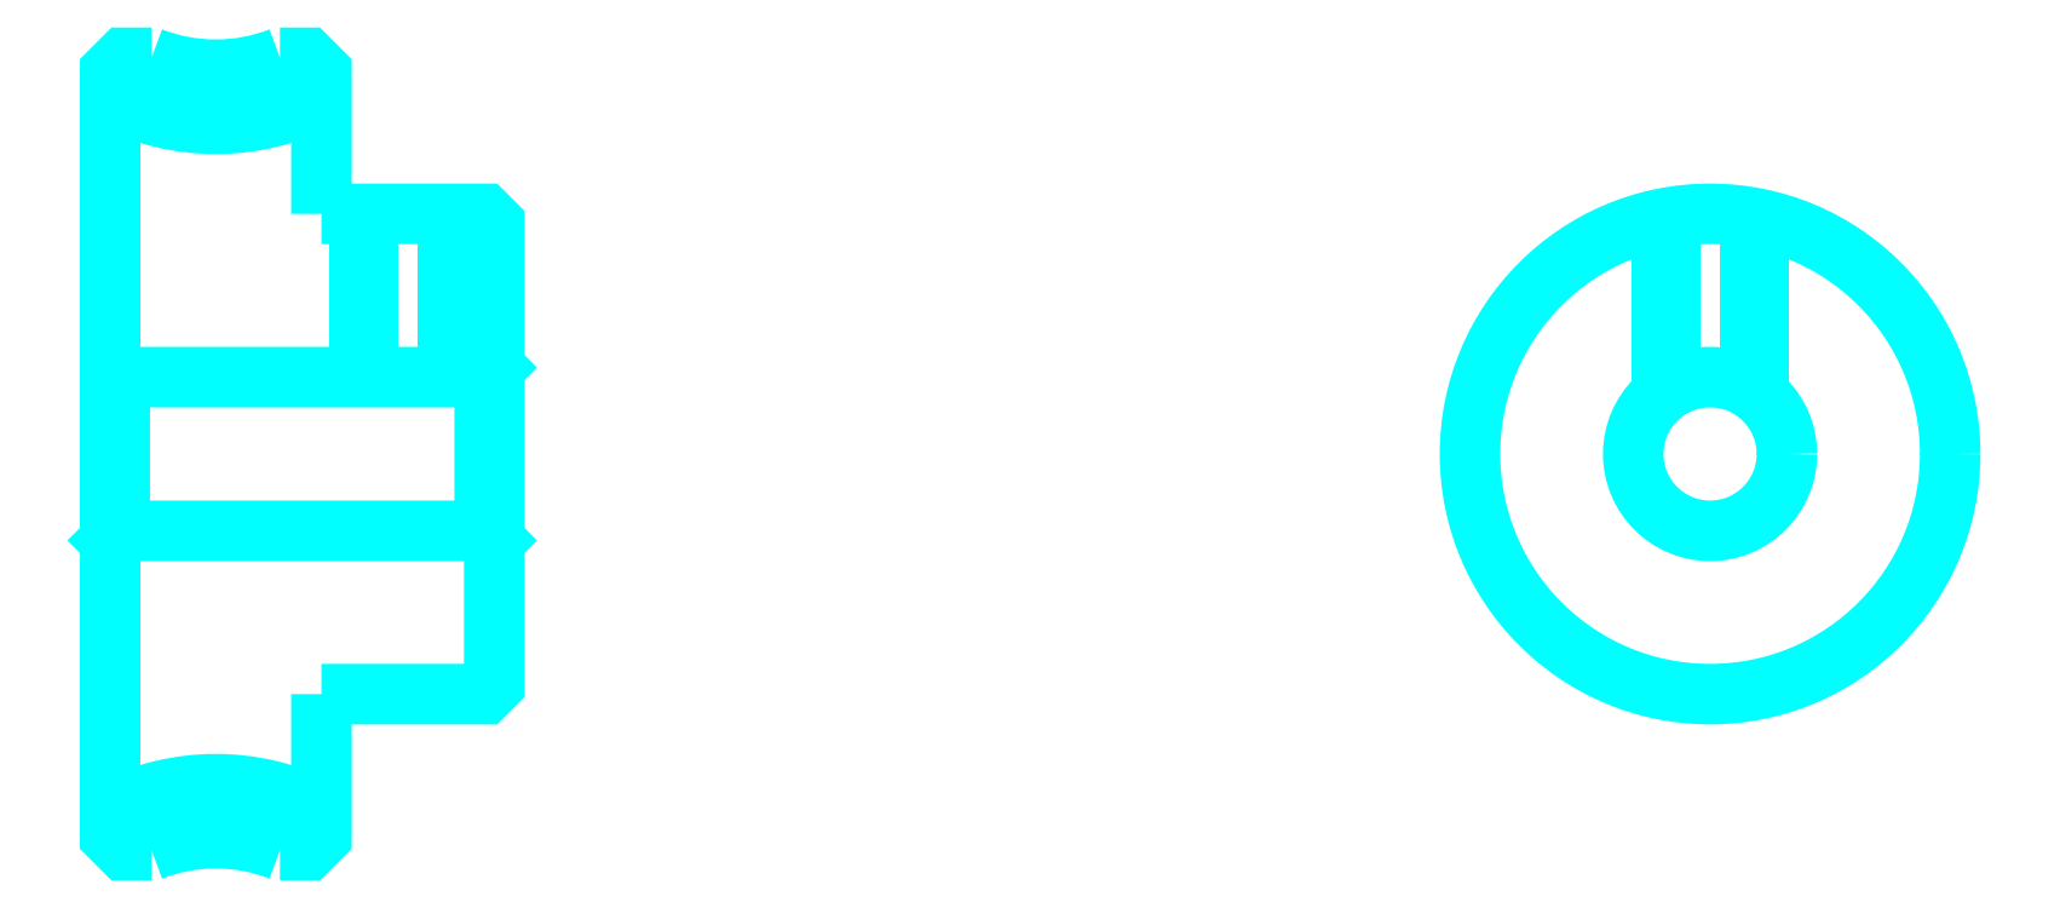
<metadata>
{"format":"dxf","ext":"dxf","renderer":"ezdxf+matplotlib","layout":"modelspace","background":"white","min_lineweight":24,"dpi":150}
</metadata>
<code>
0
SECTION
2
ENTITIES
0
ARC
8
0
10
57.03
20
89.13
30
0
40
12.06
50
242.9
51
297.1
0
ARC
8
0
10
57.03
20
30.63
30
0
40
12.06
50
62.87
51
117.1
0
ARC
8
0
10
57.03
20
89.13
30
0
40
9.25
50
248.8
51
291.2
0
ARC
8
0
10
57.03
20
30.63
30
0
40
9.25
50
68.82
51
111.2
0
LINE
8
0
10
71.53
20
64.38
30
0
11
71.03
21
63.88
31
0
0
LINE
8
0
10
71.53
20
55.38
30
0
11
71.03
21
55.88
31
0
0
LINE
8
0
10
51.53
20
55.38
30
0
11
52.03
21
55.88
31
0
0
POLYLINE
8
0
66
1
10
0
20
0
30
0
70
2
0
VERTEX
8
0
10
53.69
20
80.5
30
0
70
0
0
VERTEX
8
0
10
52.26
20
80.5
30
0
70
0
0
VERTEX
8
0
10
51.53
20
79.78
30
0
70
0
0
VERTEX
8
0
10
51.53
20
55.38
30
0
70
0
0
SEQEND
8
0
0
POLYLINE
8
0
66
1
10
0
20
0
30
0
70
2
0
VERTEX
8
0
10
51.53
20
55.38
30
0
70
0
0
VERTEX
8
0
10
51.53
20
39.98
30
0
70
0
0
VERTEX
8
0
10
52.26
20
39.25
30
0
70
0
0
VERTEX
8
0
10
53.69
20
39.25
30
0
70
0
0
SEQEND
8
0
0
POLYLINE
8
0
66
1
10
0
20
0
30
0
70
2
0
VERTEX
8
0
10
51.53
20
64.38
30
0
70
0
0
VERTEX
8
0
10
52.03
20
63.88
30
0
70
0
0
VERTEX
8
0
10
52.03
20
55.88
30
0
70
0
0
VERTEX
8
0
10
71.03
20
55.88
30
0
70
0
0
VERTEX
8
0
10
71.03
20
63.88
30
0
70
0
0
VERTEX
8
0
10
52.03
20
63.88
30
0
70
0
0
SEQEND
8
0
0
POLYLINE
8
0
66
1
10
0
20
0
30
0
70
2
0
VERTEX
8
0
10
69.53
20
72.38
30
0
70
0
0
VERTEX
8
0
10
69.53
20
63.88
30
0
70
0
0
SEQEND
8
0
0
POLYLINE
8
0
66
1
10
0
20
0
30
0
70
2
0
VERTEX
8
0
10
64.53
20
72.38
30
0
70
0
0
VERTEX
8
0
10
64.53
20
63.88
30
0
70
0
0
SEQEND
8
0
0
POLYLINE
8
0
66
1
10
0
20
0
30
0
70
2
0
VERTEX
8
0
10
69.1
20
72.38
30
0
70
0
0
VERTEX
8
0
10
69.1
20
63.88
30
0
70
0
0
SEQEND
8
0
0
POLYLINE
8
0
66
1
10
0
20
0
30
0
70
2
0
VERTEX
8
0
10
64.97
20
72.38
30
0
70
0
0
VERTEX
8
0
10
64.97
20
63.88
30
0
70
0
0
SEQEND
8
0
0
POLYLINE
8
0
66
1
10
0
20
0
30
0
70
2
0
VERTEX
8
0
10
132.3
20
63
30
0
70
0
0
VERTEX
8
0
10
132.3
20
72.13
30
0
70
0
0
SEQEND
8
0
0
POLYLINE
8
0
66
1
10
0
20
0
30
0
70
2
0
VERTEX
8
0
10
137.3
20
63
30
0
70
0
0
VERTEX
8
0
10
137.3
20
72.13
30
0
70
0
0
SEQEND
8
0
0
POLYLINE
8
0
66
1
10
0
20
0
30
0
70
2
0
VERTEX
8
0
10
132.8
20
63.3
30
0
70
0
0
VERTEX
8
0
10
132.8
20
72.21
30
0
70
0
0
SEQEND
8
0
0
POLYLINE
8
0
66
1
10
0
20
0
30
0
70
2
0
VERTEX
8
0
10
136.9
20
63.3
30
0
70
0
0
VERTEX
8
0
10
136.9
20
72.21
30
0
70
0
0
SEQEND
8
0
0
POLYLINE
8
0
66
1
10
0
20
0
30
0
70
2
0
VERTEX
8
0
10
62.53
20
72.38
30
0
70
0
0
VERTEX
8
0
10
62.53
20
79.78
30
0
70
0
0
VERTEX
8
0
10
61.81
20
80.5
30
0
70
0
0
VERTEX
8
0
10
60.37
20
80.5
30
0
70
0
0
SEQEND
8
0
0
POLYLINE
8
0
66
1
10
0
20
0
30
0
70
2
0
VERTEX
8
0
10
60.37
20
39.25
30
0
70
0
0
VERTEX
8
0
10
61.81
20
39.25
30
0
70
0
0
VERTEX
8
0
10
62.53
20
39.98
30
0
70
0
0
VERTEX
8
0
10
62.53
20
47.38
30
0
70
0
0
SEQEND
8
0
0
POLYLINE
8
0
66
1
10
0
20
0
30
0
70
2
0
VERTEX
8
0
10
62.53
20
47.38
30
0
70
0
0
VERTEX
8
0
10
71.03
20
47.38
30
0
70
0
0
VERTEX
8
0
10
71.53
20
47.88
30
0
70
0
0
VERTEX
8
0
10
71.53
20
71.88
30
0
70
0
0
VERTEX
8
0
10
71.03
20
72.38
30
0
70
0
0
VERTEX
8
0
10
62.53
20
72.38
30
0
70
0
0
SEQEND
8
0
0
CIRCLE
8
0
10
134.8
20
59.88
30
0
40
4
0
CIRCLE
8
0
10
134.8
20
59.88
30
0
40
12.5
0
ENDSEC
0
EOF

</code>
